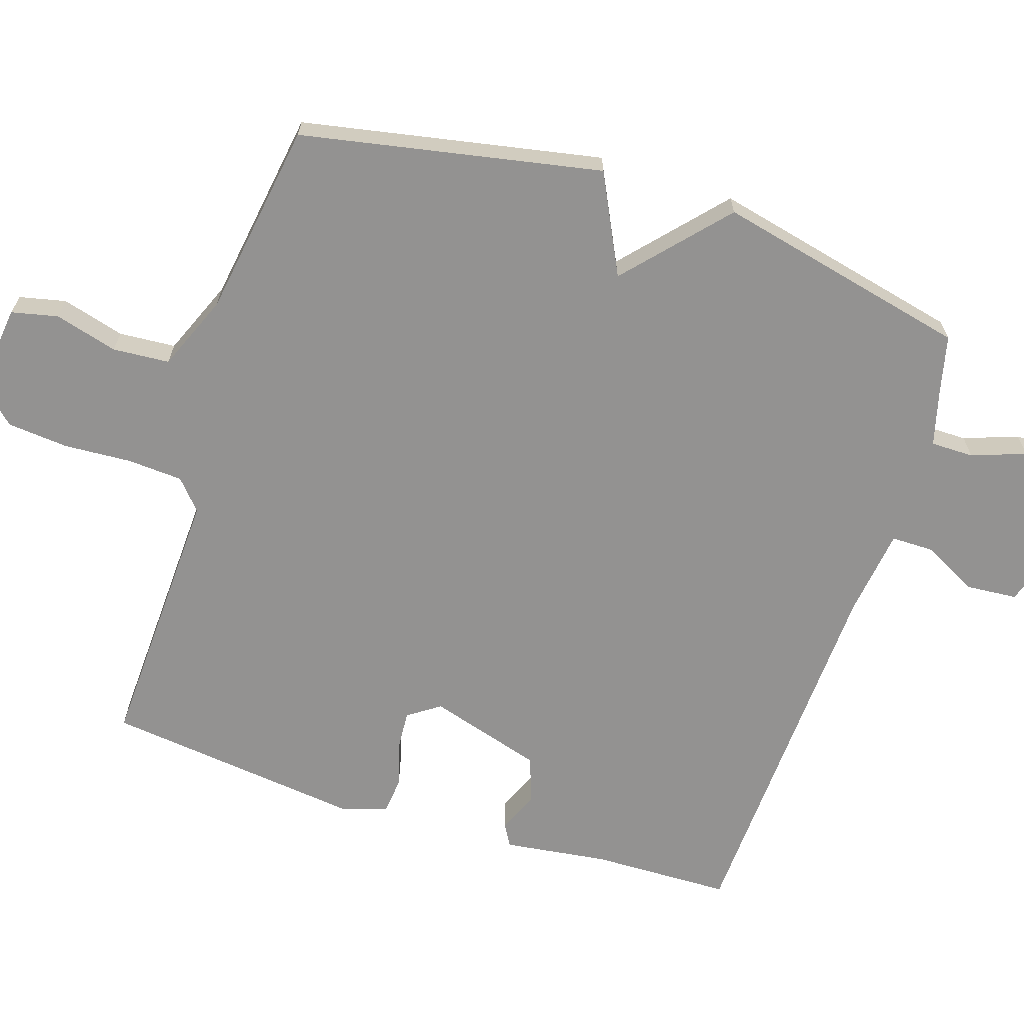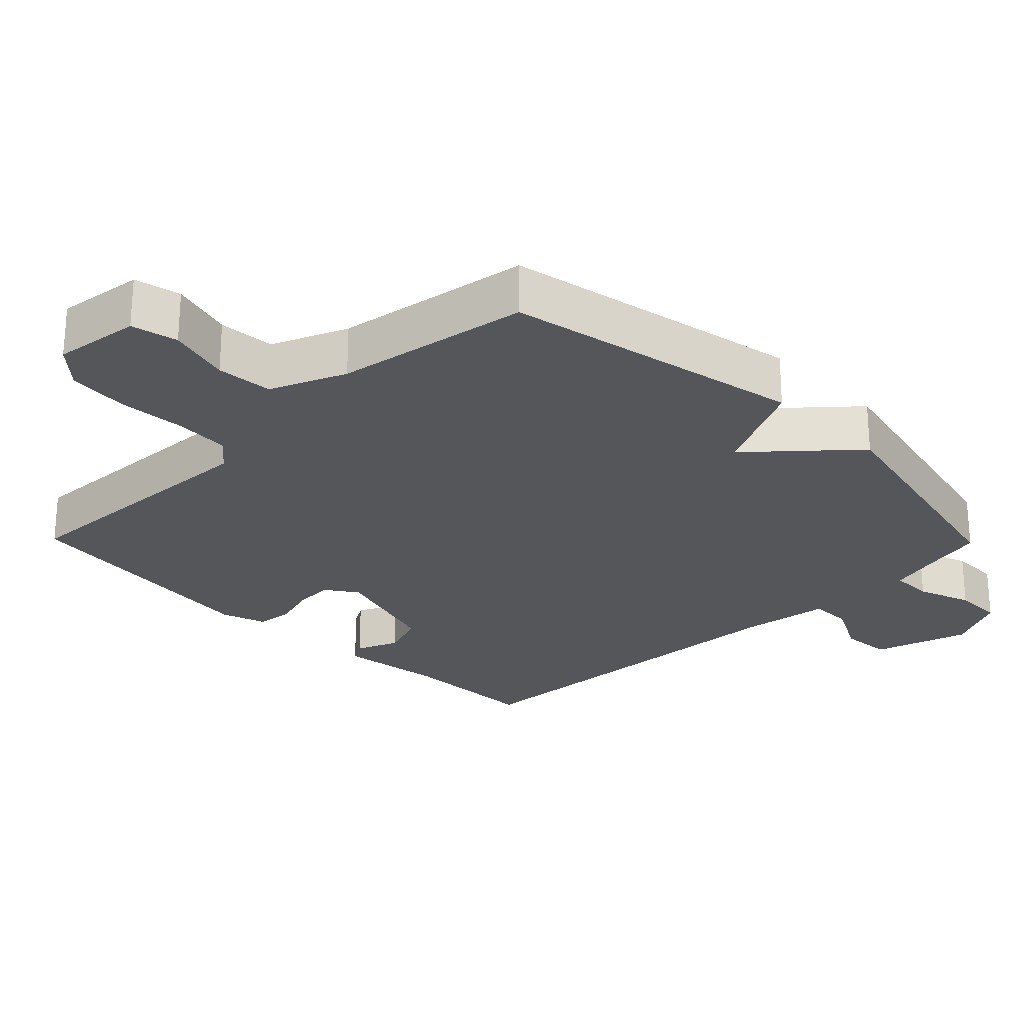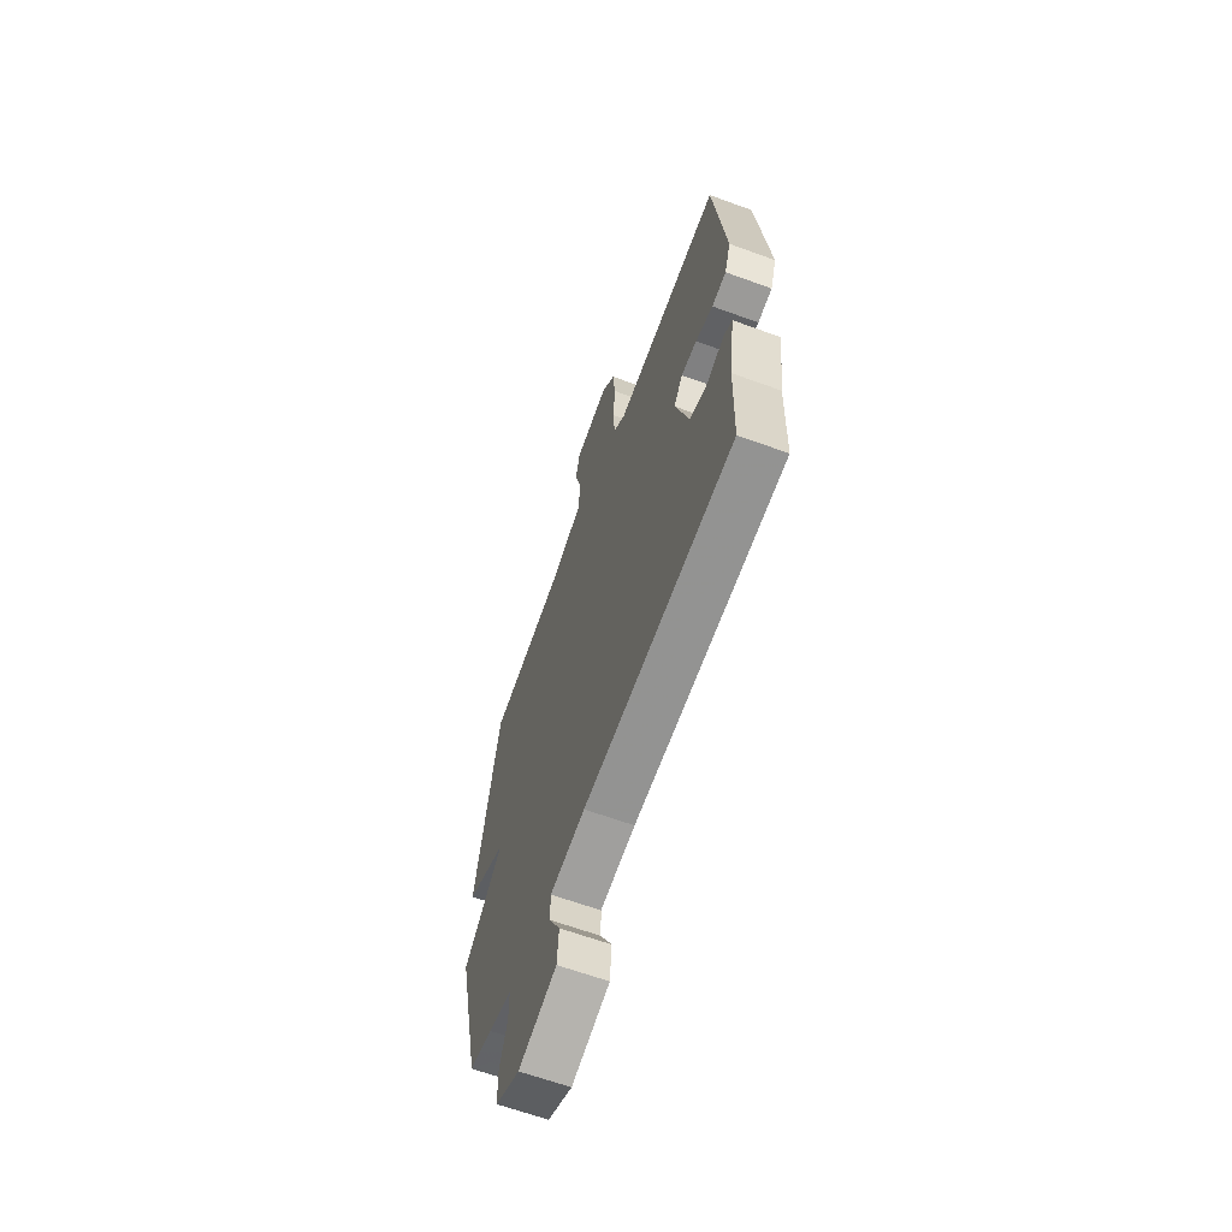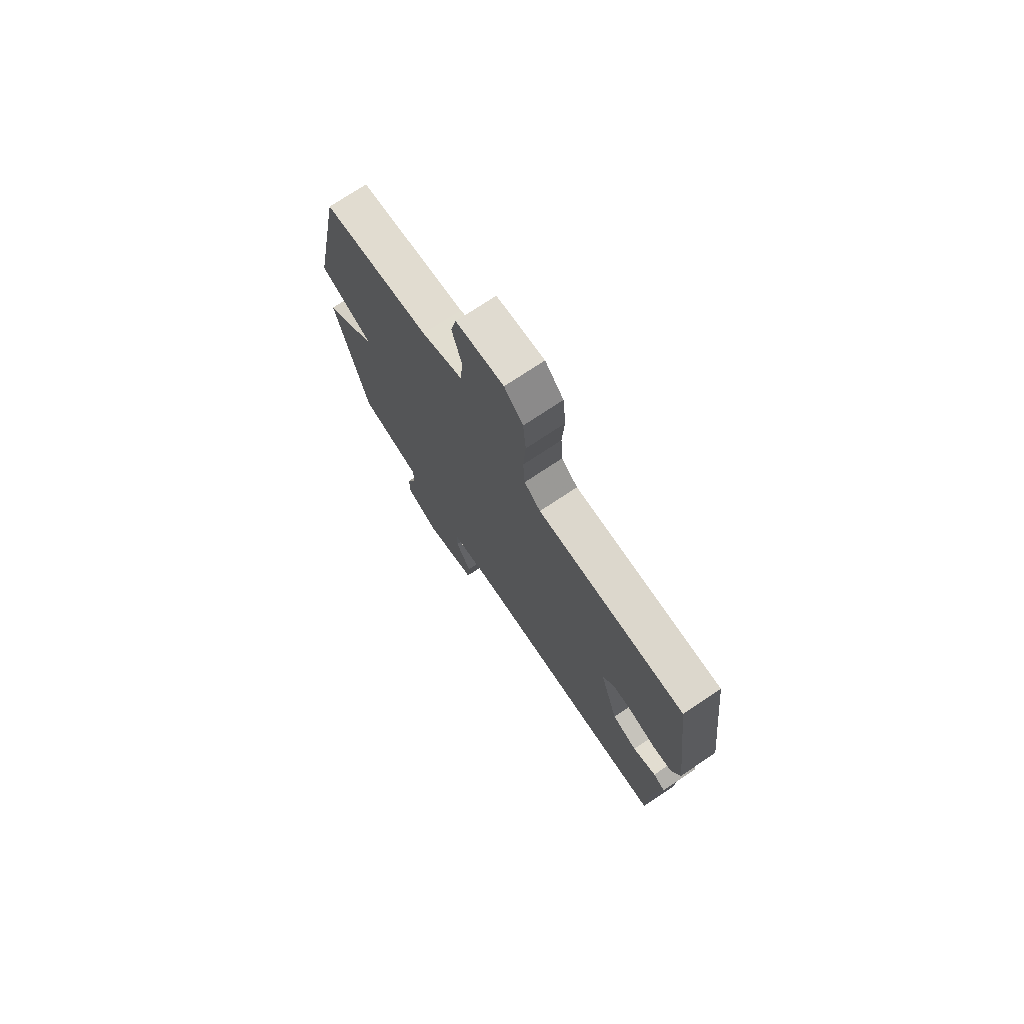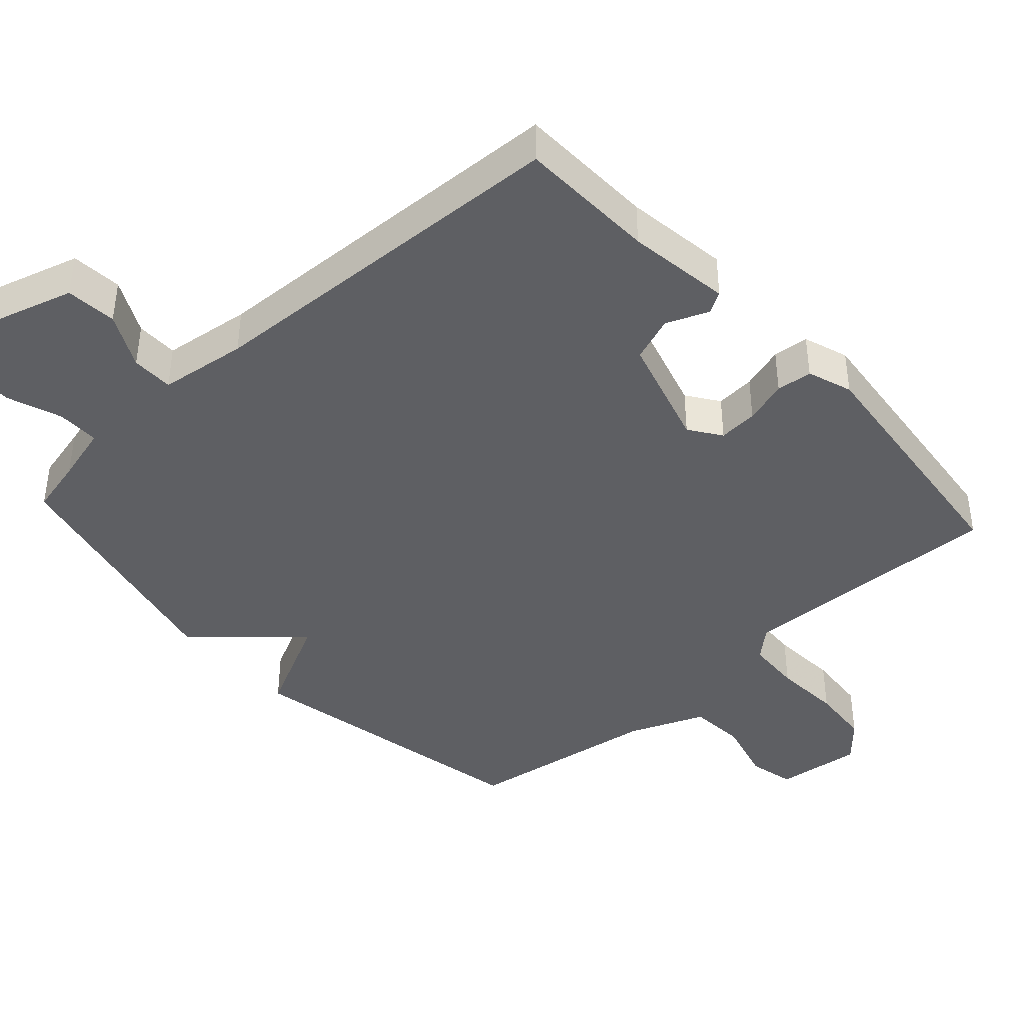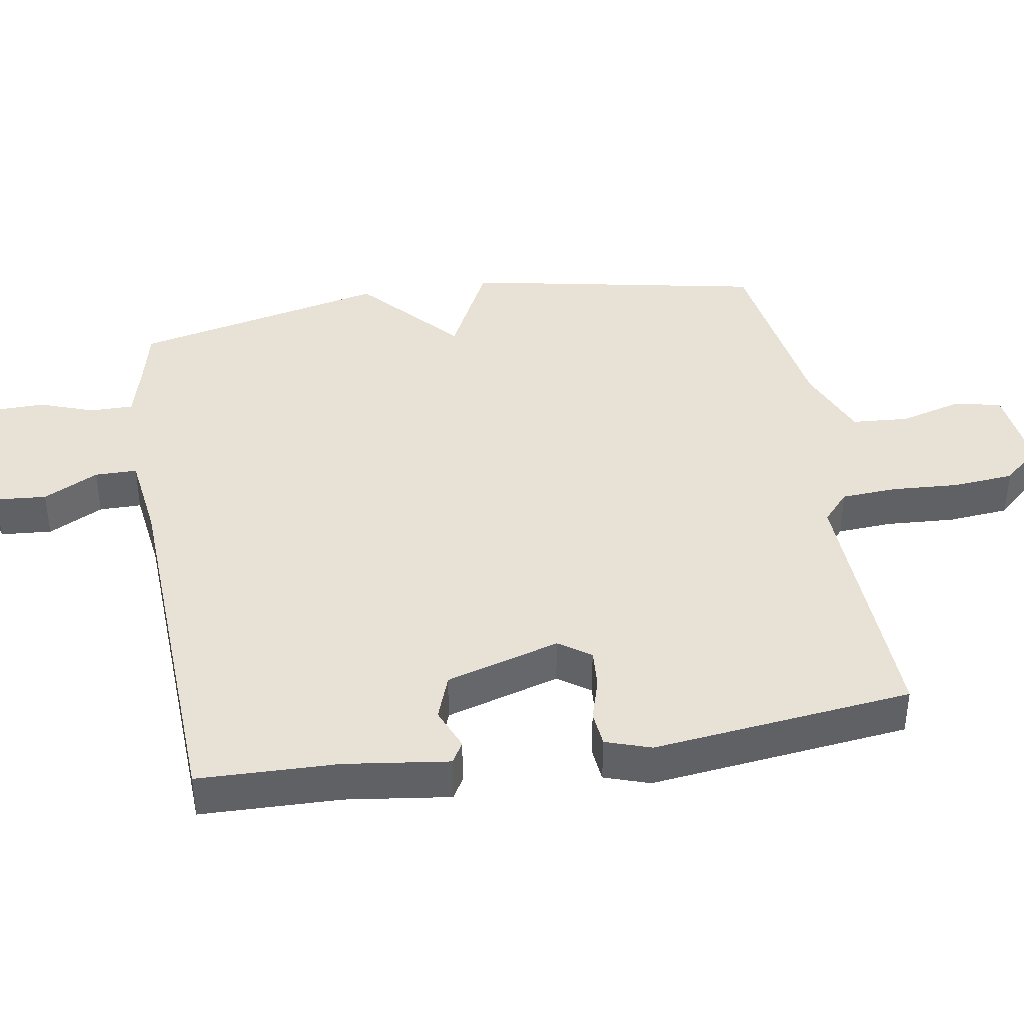
<metadata>
{"format":"obj","ext":"obj","renderer":"f3d","projection":"perspective","resolution":1024,"background":"white","views":[{"elev":-66.5,"azim":72.1,"up":"+Y"},{"elev":-25.3,"azim":44.4,"up":"+Y"},{"elev":-64.0,"azim":-110.2,"up":"+Z"},{"elev":74.3,"azim":-123.7,"up":"+Z"},{"elev":-41.5,"azim":-137.6,"up":"+Y"},{"elev":40.2,"azim":-99.4,"up":"+Y"}]}
</metadata>
<code>
v -0.5 0.07 0.5
v -0.111 0.07 0.485
v -0.068 0.07 0.523
v -0.063 0.07 0.603
v -0.069 0.07 0.701
v -0.061 0.07 0.789
v -0.012 0.07 0.843
v 0.113 0.07 0.828
v 0.128 0.07 0.761
v 0.103 0.07 0.67
v 0.109 0.07 0.588
v 0.218 0.07 0.543
v 0.5 0.07 0.5
v 0.584 0.07 0.067
v 0.44 0.07 -0.004
v 0.584 0.07 -0.133
v 0.5 0.07 -0.5
v 0.419 0.07 -0.519
v 0.336 0.07 -0.541
v 0.336 0.07 -0.603
v 0.364 0.07 -0.681
v 0.363 0.07 -0.753
v 0.275 0.07 -0.797
v 0.137 0.07 -0.756
v 0.131 0.07 -0.682
v 0.172 0.07 -0.603
v 0.172 0.07 -0.542
v 0.045 0.07 -0.525
v -0.5 0.07 -0.5
v -0.505 0.07 -0.299
v -0.525 0.07 -0.149
v -0.494 0.07 -0.131
v -0.433 0.07 -0.156
v -0.367 0.07 -0.132
v -0.318 0.07 0.032
v -0.35 0.07 0.078
v -0.407 0.07 0.074
v -0.47 0.07 0.055
v -0.522 0.07 0.06
v -0.544 0.07 0.125
v -0.5 0 0.5
v -0.111 0 0.485
v -0.068 0 0.523
v -0.063 0 0.603
v -0.069 0 0.701
v -0.061 0 0.789
v -0.012 0 0.843
v 0.113 0 0.828
v 0.128 0 0.761
v 0.103 0 0.67
v 0.109 0 0.588
v 0.218 0 0.543
v 0.5 0 0.5
v 0.584 0 0.067
v 0.44 0 -0.004
v 0.584 0 -0.133
v 0.5 0 -0.5
v 0.419 0 -0.519
v 0.336 0 -0.541
v 0.336 0 -0.603
v 0.364 0 -0.681
v 0.363 0 -0.753
v 0.275 0 -0.797
v 0.137 0 -0.756
v 0.131 0 -0.682
v 0.172 0 -0.603
v 0.172 0 -0.542
v 0.045 0 -0.525
v -0.5 0 -0.5
v -0.505 0 -0.299
v -0.525 0 -0.149
v -0.494 0 -0.131
v -0.433 0 -0.156
v -0.367 0 -0.132
v -0.318 0 0.032
v -0.35 0 0.078
v -0.407 0 0.074
v -0.47 0 0.055
v -0.522 0 0.06
v -0.544 0 0.125
f 40 1 2
f 39 40 2
f 38 39 2
f 37 38 2
f 36 37 2 3
f 35 36 3
f 34 35 3
f 30 31 32 33
f 30 33 34
f 29 30 34
f 28 29 34
f 27 28 34 3
f 24 25 26
f 23 24 26
f 22 23 26
f 21 22 26
f 20 21 26
f 19 20 26 27
f 27 3 4
f 19 27 4
f 18 19 4
f 15 16 17 18
f 12 13 14 15
f 15 18 4
f 12 15 4
f 11 12 4
f 8 9 10
f 7 8 10
f 6 7 10
f 5 6 10
f 4 5 10
f 4 10 11
f 42 41 80
f 42 80 79
f 42 79 78
f 42 78 77
f 43 42 77 76
f 43 76 75
f 43 75 74
f 73 72 71 70
f 74 73 70
f 74 70 69
f 74 69 68
f 43 74 68 67
f 66 65 64
f 66 64 63
f 66 63 62
f 66 62 61
f 66 61 60
f 67 66 60 59
f 44 43 67
f 44 67 59
f 44 59 58
f 58 57 56 55
f 55 54 53 52
f 44 58 55
f 44 55 52
f 44 52 51
f 50 49 48
f 50 48 47
f 50 47 46
f 50 46 45
f 50 45 44
f 51 50 44
f 1 41 42 2
f 2 42 43 3
f 3 43 44 4
f 4 44 45 5
f 5 45 46 6
f 6 46 47 7
f 7 47 48 8
f 8 48 49 9
f 9 49 50 10
f 10 50 51 11
f 11 51 52 12
f 12 52 53 13
f 13 53 54 14
f 14 54 55 15
f 15 55 56 16
f 16 56 57 17
f 17 57 58 18
f 18 58 59 19
f 19 59 60 20
f 20 60 61 21
f 21 61 62 22
f 22 62 63 23
f 23 63 64 24
f 24 64 65 25
f 25 65 66 26
f 26 66 67 27
f 27 67 68 28
f 28 68 69 29
f 29 69 70 30
f 30 70 71 31
f 31 71 72 32
f 32 72 73 33
f 33 73 74 34
f 34 74 75 35
f 35 75 76 36
f 36 76 77 37
f 37 77 78 38
f 38 78 79 39
f 39 79 80 40
f 40 80 41 1

</code>
